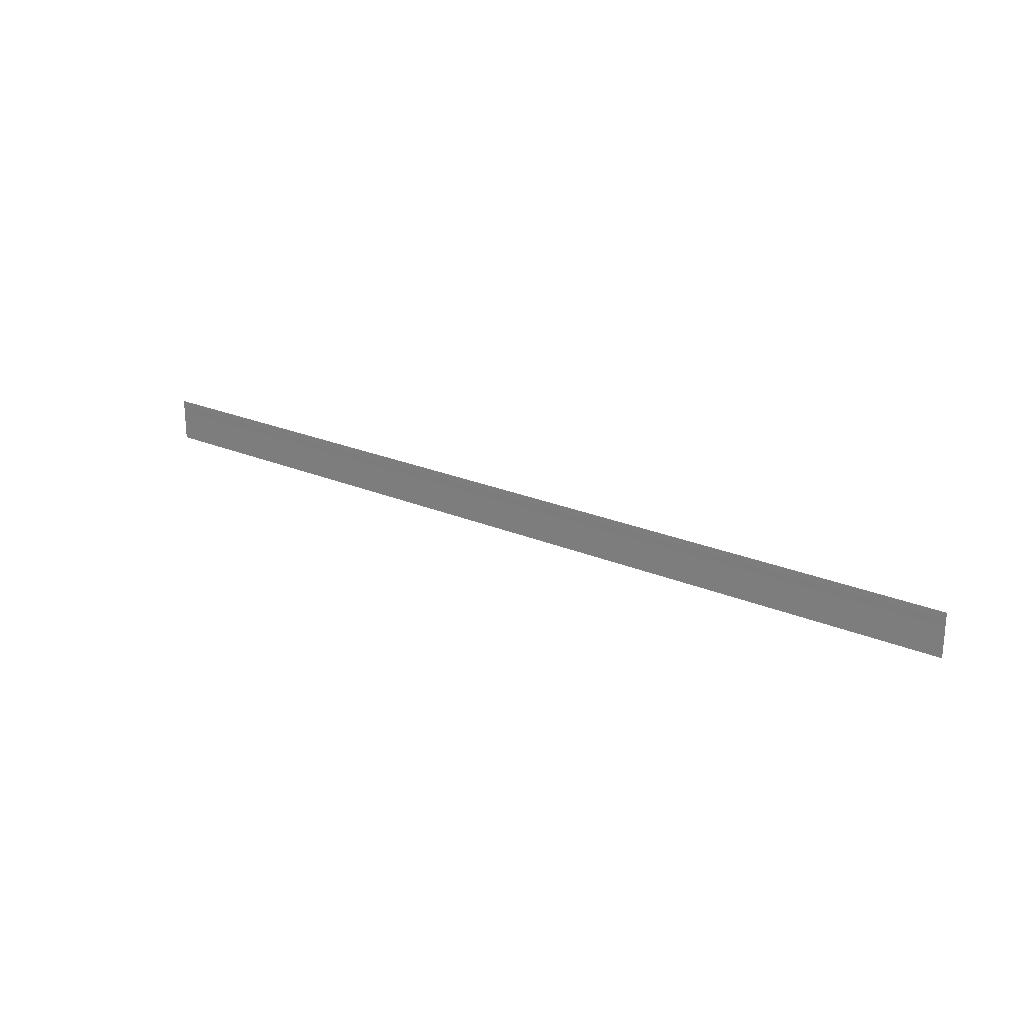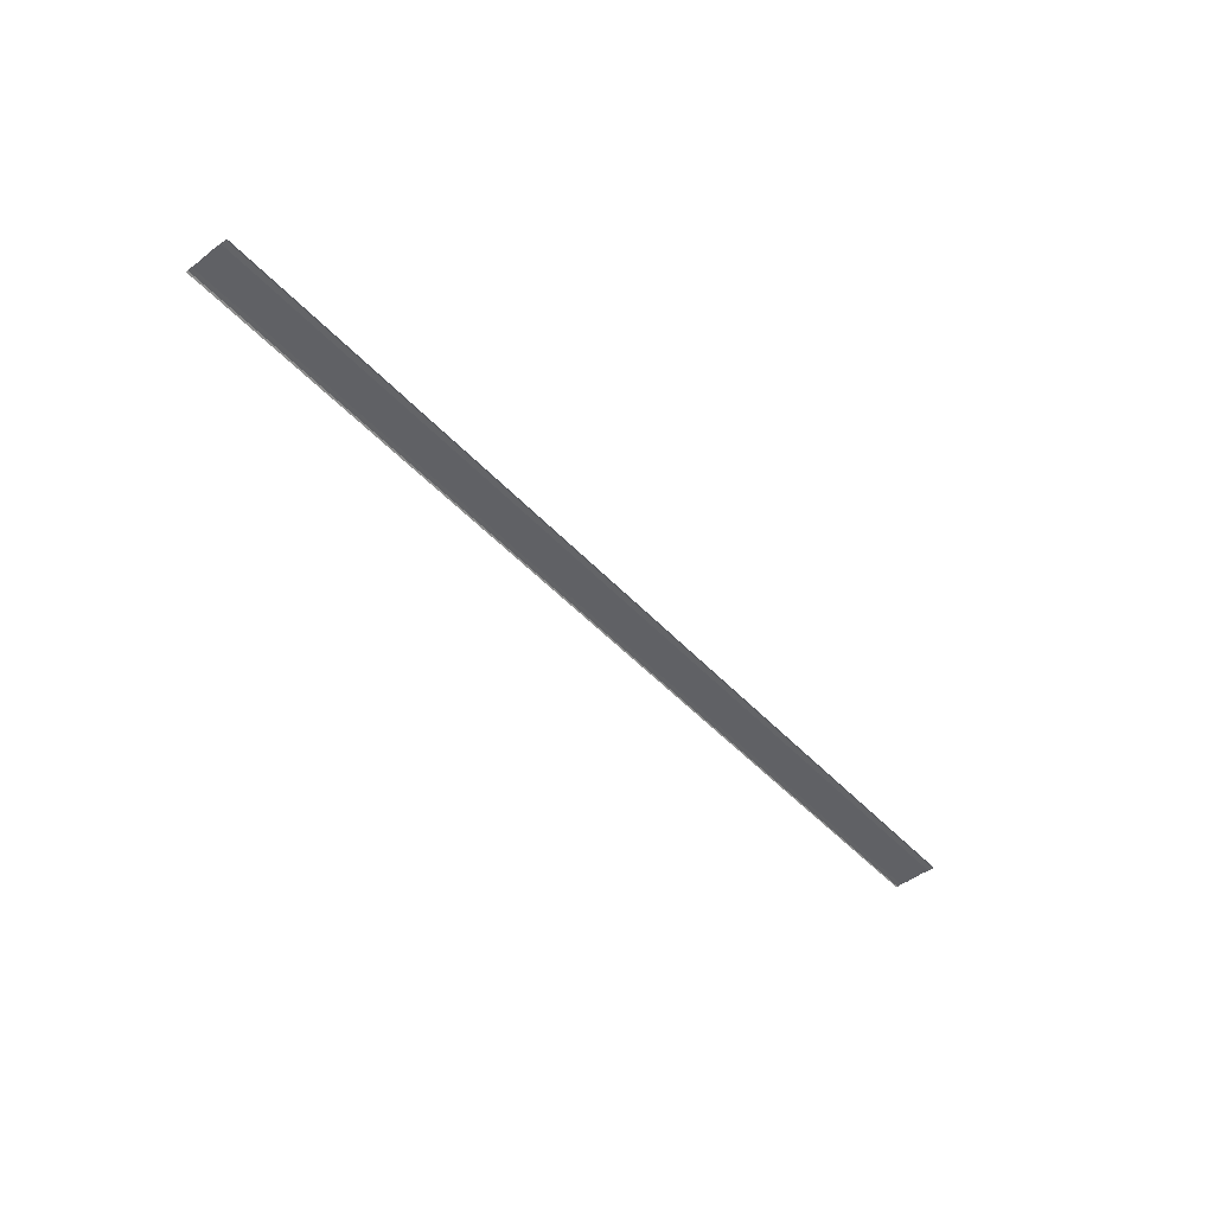
<metadata>
{"format":"obj","ext":"obj","renderer":"f3d","projection":"perspective","resolution":1024,"background":"white","views":[{"elev":23.2,"azim":-144.1,"up":"+Z"},{"elev":-48.5,"azim":-49.5,"up":"+Y"}]}
</metadata>
<code>
o 31559
v 2159 1870 14.4
v 2159 1870 14.4
v 2159 1870 14.4
v 2159 1870 14.4
v 2159 1870 14.4
v 2159 1870 14.4
v 2159 1870 14.4
v 2159 1870 14.4
v 2159 1870 14.4
v 2159 1870 14.4
v 2159 1870 14.4
v 2159 1870 14.4
v 2159 1870 14.4
v 2159 1870 14.4
v 2159 1870 14.4
v 2159 1870 14.4
v 2159 1870 14.4
v 2159 1870 14.4
v 2159 1870 14.4
v 2159 1870 14.4
v 2159 1870 14.4
v 2159 1870 14.4
v 2159 1870 14.4
v 2159 1870 14.4
v 2159 1870 14.4
v 2159 1870 14.4
v 2159 1870 14.4
v 2159 1870 14.4
v 2159 1870 14.4
v 2159 1870 14.4
v 2159 1870 14.4
v 2159 1870 14.4
v 2159 1870 14.4
v 2159 1870 14.4
v 2159 1870 14.4
v 2159 1870 14.4
v 2159 1870 14.4
v 2159 1870 14.4
v 2159 1870 14.4
v 2159 1870 14.4
v 2159 1870 14.4
v 2159 1870 14.4
v 2159 1870 14.4
v 2159 1870 14.4
v 2159 1870 14.4
f 1 2 3
f 1 4 3
f 5 2 6
f 5 7 6
f 8 7 9
f 9 10 11
f 6 10 11
f 6 12 13
f 3 12 13
f 3 14 15
f 16 14 15
f 17 4 16
f 17 18 16
f 19 18 20
f 16 21 22
f 20 21 22
f 23 24 25
f 23 26 25
f 27 24 28
f 27 29 28
f 28 30 31
f 28 32 33
f 25 32 33
f 25 34 35
f 36 34 35
f 37 26 36
f 37 38 36
f 36 39 40
f 41 39 40
f 42 38 41
f 42 43 41
f 41 44 45

</code>
